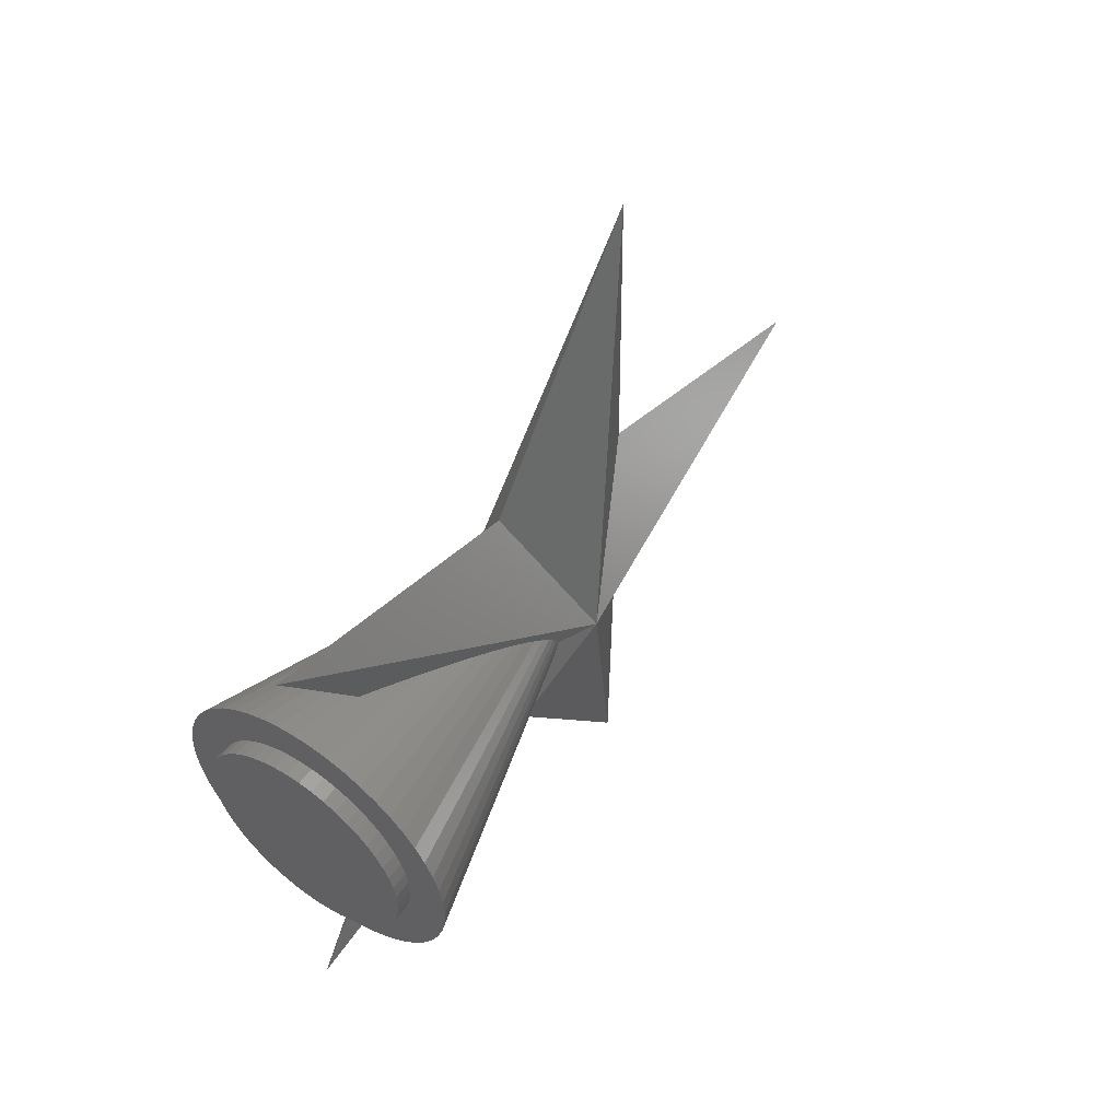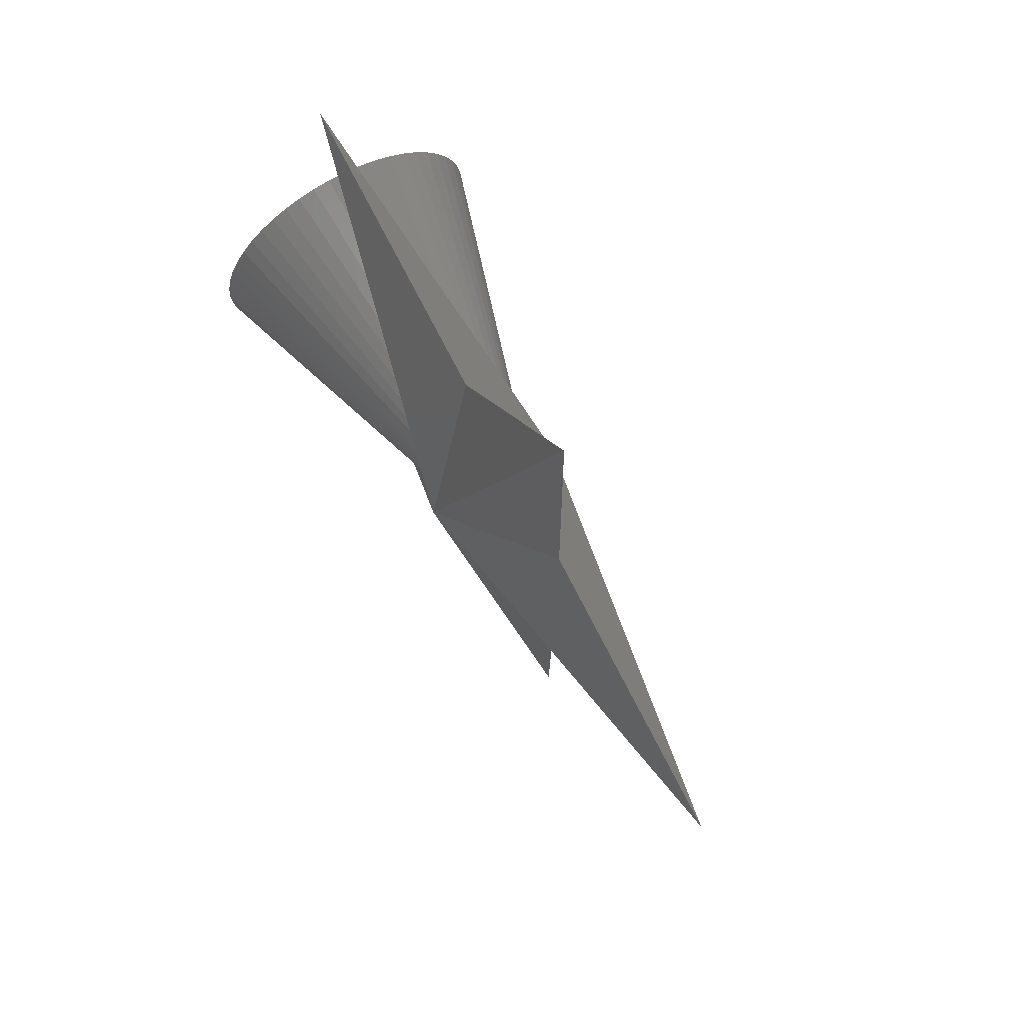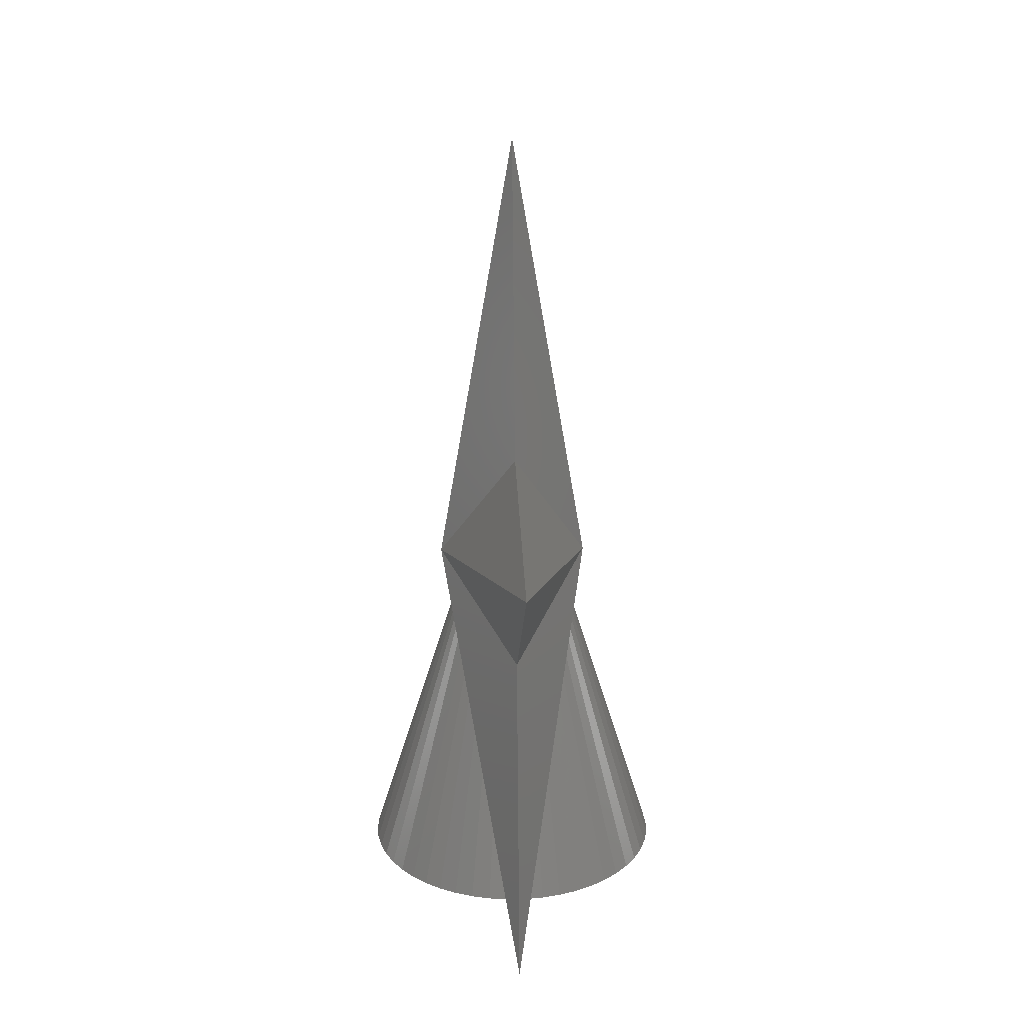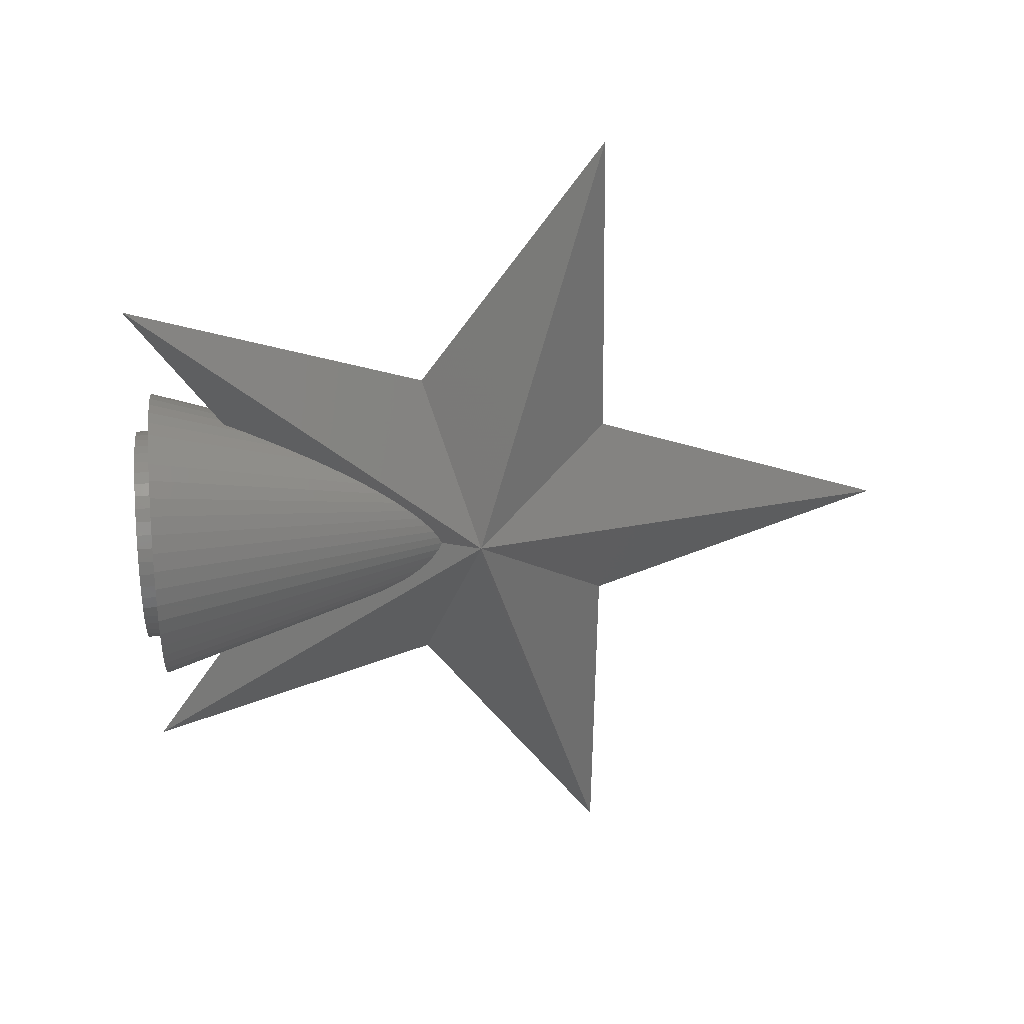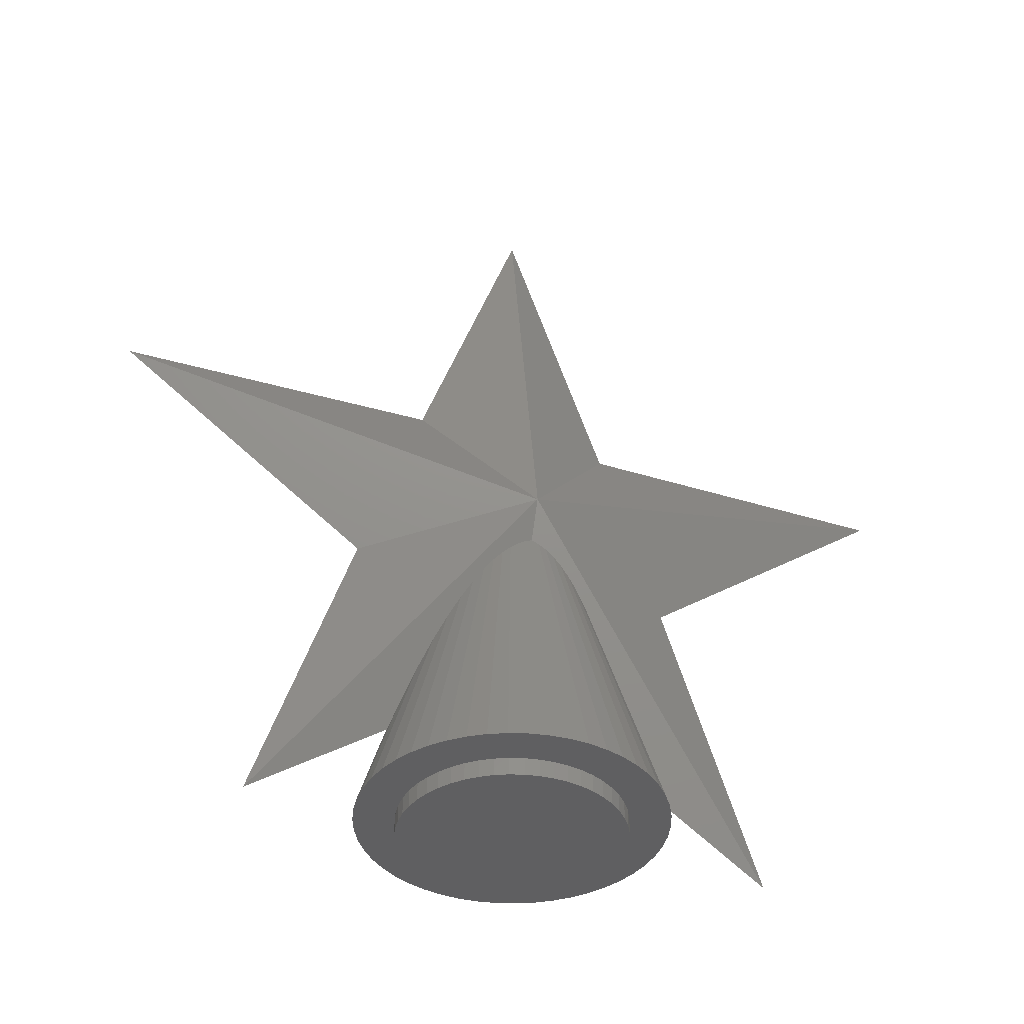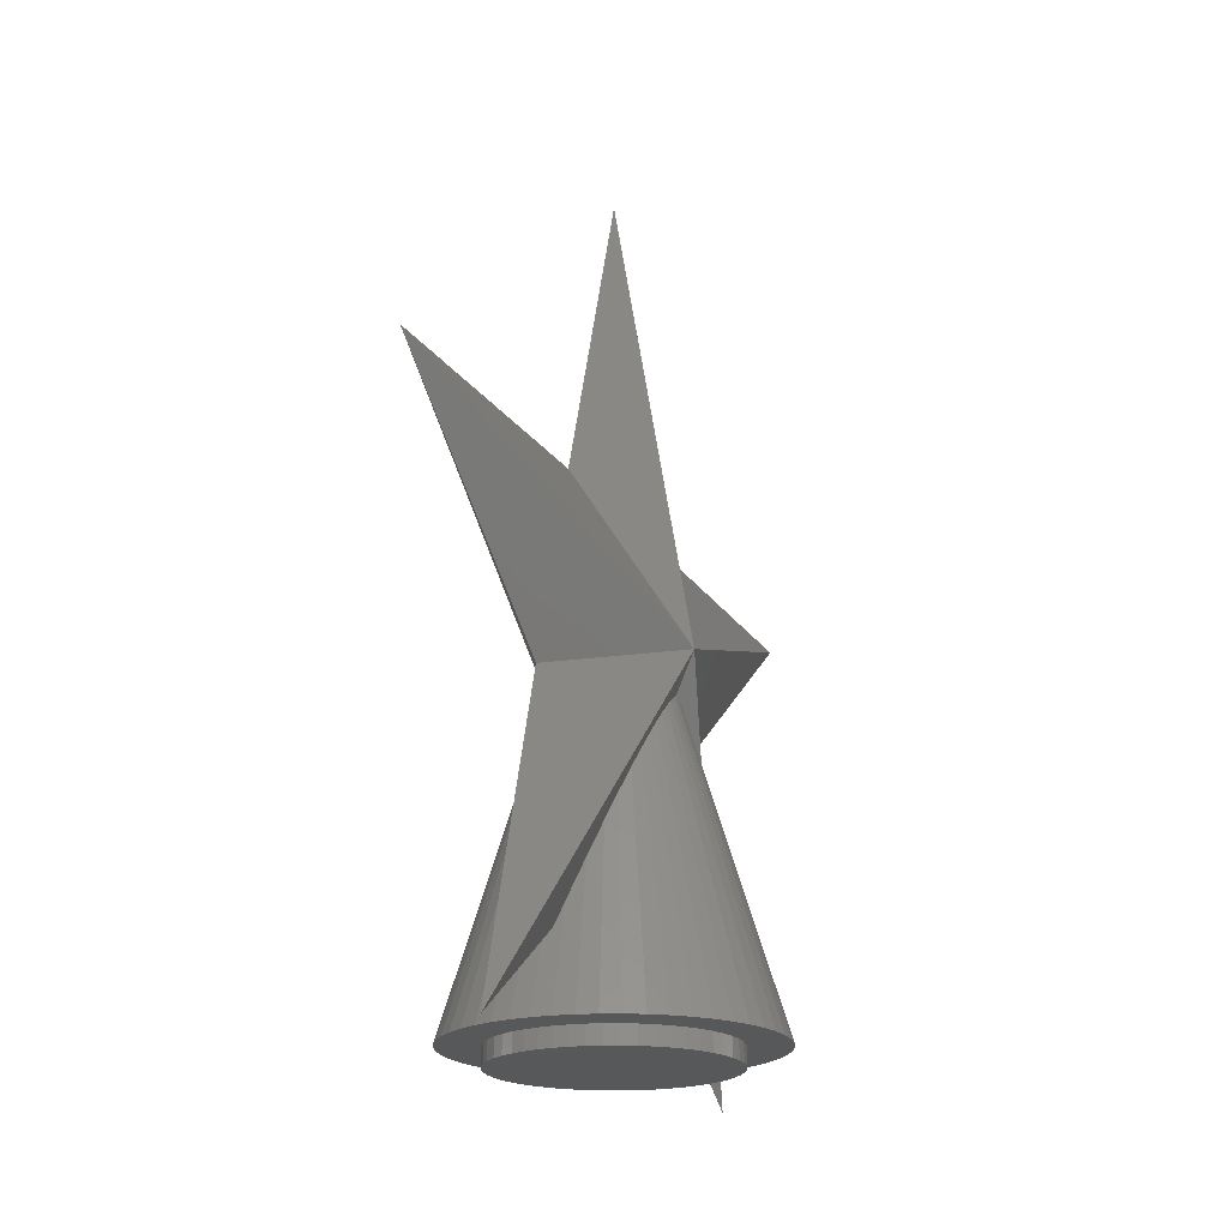
<metadata>
{"format":"stl","ext":"stl","renderer":"f3d","projection":"perspective","resolution":1024,"background":"white","views":[{"elev":53.3,"azim":-143.9,"up":"+Y"},{"elev":71.6,"azim":-29.7,"up":"+Y"},{"elev":23.1,"azim":178.3,"up":"+Z"},{"elev":29.3,"azim":-97.0,"up":"+Y"},{"elev":-39.9,"azim":-110.3,"up":"+Z"},{"elev":-19.4,"azim":-157.5,"up":"+Z"}]}
</metadata>
<code>
# stl→obj: 215 verts, 426 faces
v -17 0 2
v -16.87 2.131 2
v -16.87 -2.131 2
v -16.47 4.228 2
v -15.81 6.258 2
v -14.9 8.19 2
v -13.75 9.992 2
v -12.39 11.64 2
v -10.84 13.1 2
v -9.109 14.35 2
v -7.238 15.38 2
v -5.253 16.17 2
v -9.112 8.557 2
v -3.185 16.7 2
v -6.698 10.55 2
v -1.067 16.97 2
v -3.863 11.89 2
v 1.067 16.97 2
v -2.342 12.28 2
v 3.185 16.7 2
v 0.7849 12.48 2
v 5.253 16.17 2
v 2.342 12.28 2
v 7.238 15.38 2
v 3.863 11.89 2
v 9.109 14.35 2
v 5.322 11.31 2
v 10.84 13.1 2
v 7.968 9.631 2
v 12.39 11.64 2
v 9.112 8.557 2
v 13.75 9.992 2
v 10.11 7.347 2
v 14.9 8.19 2
v 10.95 6.022 2
v 15.81 6.258 2
v 11.62 4.602 2
v 16.47 4.228 2
v 12.11 3.109 2
v 16.87 2.131 2
v 12.5 0 2
v 17 0 2
v 12.4 -1.567 2
v 16.87 -2.131 2
v 12.11 -3.109 2
v 16.47 -4.228 2
v 11.62 -4.602 2
v 15.81 -6.258 2
v 10.95 -6.022 2
v 14.9 -8.19 2
v 9.112 -8.557 2
v 13.75 -9.992 2
v 7.968 -9.631 2
v 12.39 -11.64 2
v 6.698 -10.55 2
v 10.84 -13.1 2
v 5.322 -11.31 2
v 9.109 -14.35 2
v 2.342 -12.28 2
v 7.238 -15.38 2
v 0.7849 -12.48 2
v 5.253 -16.17 2
v -2.342 -12.28 2
v 3.185 -16.7 2
v -5.322 -11.31 2
v 1.067 -16.97 2
v -7.968 -9.631 2
v -1.067 -16.97 2
v -3.185 -16.7 2
v -5.253 -16.17 2
v -7.238 -15.38 2
v -9.109 -14.35 2
v -10.84 -13.1 2
v -12.39 -11.64 2
v -13.75 -9.992 2
v -14.9 -8.19 2
v -15.81 -6.258 2
v -16.47 -4.228 2
v -12.4 -1.567 2
v -12.5 0 2
v -12.11 -3.109 2
v -11.62 -4.602 2
v -10.95 -6.022 2
v -10.11 -7.347 2
v -9.112 -8.557 2
v -6.698 -10.55 2
v -3.863 -11.89 2
v -0.7849 -12.48 2
v 3.863 -11.89 2
v 10.11 -7.347 2
v 12.4 1.567 2
v 6.698 10.55 2
v -0.7849 12.48 2
v -5.322 11.31 2
v -7.968 9.631 2
v -10.11 7.347 2
v -11.62 4.602 2
v -10.95 6.022 2
v -12.11 3.109 2
v -12.4 1.567 2
v -6.53 0 35.87
v -6.605 0.8345 35.46
v -6.605 -0.8345 35.46
v -6.53 -1.752e-15 35.87
v -6.621 -1.7 34.88
v -6.571 -2.602 34.13
v -6.45 -3.546 33.19
v -6.248 -4.539 32.02
v -5.951 -5.589 30.59
v -5.545 -6.702 28.86
v -5.006 -7.888 26.77
v -4.309 -9.156 24.26
v -3.416 -10.51 21.23
v -2.283 -11.97 17.58
v -0.8508 -13.52 13.16
v 0 -14.3 10.64
v 0.8508 -13.52 13.16
v 2.283 -11.97 17.58
v 3.416 -10.51 21.23
v 4.309 -9.156 24.26
v 5.006 -7.888 26.77
v 5.545 -6.702 28.86
v 5.951 -5.589 30.59
v 6.248 -4.539 32.02
v 6.45 -3.546 33.19
v 6.571 -2.602 34.13
v 6.621 -1.7 34.88
v 6.605 -0.8345 35.46
v 6.53 0 35.87
v 6.53 -1.752e-15 35.87
v 6.605 0.8345 35.46
v 6.621 1.7 34.88
v 6.571 2.602 34.13
v 6.45 3.546 33.19
v 6.248 4.539 32.02
v 5.951 5.589 30.59
v 5.545 6.702 28.86
v 5.006 7.888 26.77
v 4.309 9.156 24.26
v 3.416 10.51 21.23
v 2.283 11.97 17.58
v 0.8508 13.52 13.16
v -0.8508 13.52 13.16
v 0 14.3 10.64
v -2.283 11.97 17.58
v -3.416 10.51 21.23
v -4.309 9.156 24.26
v -5.006 7.888 26.77
v -5.545 6.702 28.86
v -5.951 5.589 30.59
v -6.248 4.539 32.02
v -6.45 3.546 33.19
v -6.571 2.602 34.13
v -6.621 1.7 34.88
v -12.5 0 0
v -12.4 1.567 0
v -12.4 -1.567 0
v -12.11 3.109 0
v -11.62 4.602 0
v -10.95 6.022 0
v -10.11 7.347 0
v -9.112 8.557 0
v -7.968 9.631 0
v -6.698 10.55 0
v -5.322 11.31 0
v -3.863 11.89 0
v -2.342 12.28 0
v -0.7849 12.48 0
v 0.7849 12.48 0
v 2.342 12.28 0
v 3.863 11.89 0
v 5.322 11.31 0
v 6.698 10.55 0
v 7.968 9.631 0
v 9.112 8.557 0
v 10.11 7.347 0
v 10.95 6.022 0
v 11.62 4.602 0
v 12.11 3.109 0
v 12.4 1.567 0
v 12.5 0 0
v 12.4 -1.567 0
v 12.11 -3.109 0
v 11.62 -4.602 0
v 10.95 -6.022 0
v 10.11 -7.347 0
v 9.112 -8.557 0
v 7.968 -9.631 0
v 6.698 -10.55 0
v 5.322 -11.31 0
v 3.863 -11.89 0
v 2.342 -12.28 0
v 0.7849 -12.48 0
v -0.7849 -12.48 0
v -2.342 -12.28 0
v -3.863 -11.89 0
v -5.322 -11.31 0
v -6.698 -10.55 0
v -7.968 -9.631 0
v -9.112 -8.557 0
v -10.11 -7.347 0
v -10.95 -6.022 0
v -11.62 -4.602 0
v -12.11 -3.109 0
v -8.5 0 40.44
v 0 29.39 -0.01035
v 0 -29.39 -0.01035
v 8.5 0 40.44
v 0 18.74 34.35
v 0 11.58 56.38
v 0 0 90.44
v 0 -11.58 56.38
v 0 -47.55 55.89
v 0 -18.74 34.35
v 0 47.55 55.89
f 1 2 3
f 3 2 4
f 3 4 5
f 3 5 6
f 3 6 7
f 3 7 8
f 3 8 9
f 3 9 10
f 3 10 11
f 3 11 12
f 13 12 14
f 15 14 16
f 17 16 18
f 19 18 20
f 21 20 22
f 23 22 24
f 25 24 26
f 27 26 28
f 29 28 30
f 31 30 32
f 33 32 34
f 35 34 36
f 37 36 38
f 39 38 40
f 41 40 42
f 43 42 44
f 45 44 46
f 47 46 48
f 49 48 50
f 51 50 52
f 53 52 54
f 55 54 56
f 57 56 58
f 59 58 60
f 61 60 62
f 63 62 64
f 65 64 66
f 67 66 68
f 3 68 69
f 3 69 70
f 3 70 71
f 3 71 72
f 3 72 73
f 3 73 74
f 3 74 75
f 3 75 76
f 3 76 77
f 3 77 78
f 79 3 80
f 45 46 47
f 81 3 79
f 82 3 81
f 83 3 82
f 84 3 83
f 85 3 84
f 65 66 86
f 3 85 68
f 86 66 67
f 85 67 68
f 87 64 65
f 63 64 87
f 88 62 63
f 61 62 88
f 89 58 59
f 57 58 89
f 59 60 61
f 90 50 51
f 49 50 90
f 51 52 53
f 53 54 55
f 55 56 57
f 91 40 41
f 37 38 39
f 39 40 91
f 41 42 43
f 43 44 45
f 92 28 29
f 27 28 92
f 29 30 31
f 31 32 33
f 33 34 35
f 93 20 21
f 17 18 19
f 94 16 17
f 15 16 94
f 95 14 15
f 13 14 95
f 96 12 13
f 97 3 98
f 3 12 96
f 3 96 98
f 99 3 97
f 100 3 99
f 35 36 37
f 80 3 100
f 19 20 93
f 21 22 23
f 23 24 25
f 25 26 27
f 47 48 49
f 1 101 2
f 2 101 102
f 1 3 101
f 101 3 103
f 101 103 104
f 3 78 103
f 103 78 105
f 78 77 105
f 105 77 106
f 77 76 106
f 106 76 107
f 76 75 107
f 107 75 108
f 75 74 108
f 108 74 109
f 109 74 73
f 110 109 73
f 110 73 72
f 111 110 72
f 111 72 71
f 112 111 71
f 112 71 70
f 113 112 70
f 113 70 69
f 114 113 69
f 114 69 68
f 115 114 68
f 115 68 66
f 116 115 66
f 117 116 66
f 118 117 66
f 64 118 66
f 119 118 64
f 62 119 64
f 120 119 62
f 60 120 62
f 121 120 60
f 58 121 60
f 122 121 58
f 56 122 58
f 123 122 56
f 54 123 56
f 124 123 54
f 52 124 54
f 125 124 52
f 50 125 52
f 126 125 50
f 48 126 50
f 127 126 48
f 46 127 48
f 44 128 127
f 46 44 127
f 129 130 128
f 42 129 44
f 44 129 128
f 131 129 42
f 40 131 42
f 132 131 40
f 38 132 40
f 36 133 132
f 38 36 132
f 34 134 133
f 36 34 133
f 32 135 134
f 34 32 134
f 30 136 135
f 32 30 135
f 137 136 28
f 28 136 30
f 138 137 26
f 26 137 28
f 139 138 24
f 24 138 26
f 140 139 22
f 22 139 24
f 141 140 20
f 20 140 22
f 142 141 18
f 18 141 20
f 16 143 18
f 18 143 144
f 18 144 142
f 14 145 16
f 16 145 143
f 12 146 14
f 14 146 145
f 11 147 12
f 12 147 146
f 10 148 11
f 11 148 147
f 9 149 10
f 10 149 148
f 8 150 9
f 9 150 149
f 7 151 8
f 8 151 150
f 6 152 7
f 7 152 151
f 5 153 6
f 6 153 152
f 4 154 5
f 5 154 153
f 2 102 4
f 4 102 154
f 155 80 156
f 156 80 100
f 155 157 80
f 80 157 79
f 156 100 158
f 158 100 99
f 158 99 159
f 159 99 97
f 159 97 160
f 160 97 98
f 160 98 161
f 161 98 96
f 161 96 162
f 162 96 13
f 162 13 163
f 163 13 95
f 163 95 164
f 164 95 15
f 164 15 165
f 165 15 94
f 165 94 166
f 166 94 17
f 166 17 167
f 167 17 19
f 167 19 168
f 168 19 93
f 168 93 169
f 169 93 21
f 169 21 170
f 170 21 23
f 170 23 171
f 171 23 25
f 171 25 172
f 172 25 27
f 172 27 173
f 173 27 92
f 173 92 174
f 174 92 29
f 174 29 175
f 175 29 31
f 176 175 31
f 33 176 31
f 177 176 33
f 35 177 33
f 178 177 35
f 37 178 35
f 179 178 37
f 39 179 37
f 180 179 39
f 91 180 39
f 181 180 91
f 41 181 91
f 43 182 181
f 41 43 181
f 45 183 182
f 43 45 182
f 47 184 183
f 45 47 183
f 49 185 184
f 47 49 184
f 90 186 185
f 49 90 185
f 51 187 186
f 90 51 186
f 53 188 187
f 51 53 187
f 55 189 188
f 53 55 188
f 57 190 189
f 55 57 189
f 89 191 190
f 57 89 190
f 59 192 191
f 89 59 191
f 61 193 192
f 59 61 192
f 88 194 193
f 61 88 193
f 63 195 194
f 88 63 194
f 87 196 195
f 63 87 195
f 65 197 196
f 87 65 196
f 86 198 197
f 65 86 197
f 67 199 198
f 86 67 198
f 85 200 199
f 67 85 199
f 201 200 84
f 84 200 85
f 202 201 83
f 83 201 84
f 203 202 82
f 82 202 83
f 204 203 81
f 81 203 82
f 157 204 79
f 79 204 81
f 150 205 149
f 143 206 144
f 145 206 143
f 146 206 145
f 147 206 146
f 149 206 148
f 205 206 149
f 205 150 151
f 205 151 152
f 205 152 153
f 205 153 154
f 205 154 102
f 205 102 101
f 205 101 104
f 148 206 147
f 205 104 103
f 205 103 105
f 205 105 106
f 205 106 107
f 205 107 108
f 205 108 207
f 108 109 207
f 111 207 110
f 112 207 111
f 207 112 113
f 113 114 207
f 114 115 207
f 115 116 207
f 110 207 109
f 117 207 116
f 118 207 117
f 125 126 208
f 119 207 118
f 120 207 119
f 121 207 120
f 122 207 121
f 208 207 122
f 124 125 208
f 127 208 126
f 128 208 127
f 130 208 128
f 122 123 208
f 123 124 208
f 142 144 206
f 141 142 206
f 129 208 130
f 131 208 129
f 132 208 131
f 133 208 132
f 134 135 208
f 208 135 206
f 135 136 206
f 136 137 206
f 137 138 206
f 138 139 206
f 139 140 206
f 140 141 206
f 133 134 208
f 155 156 157
f 157 156 158
f 157 158 159
f 157 159 160
f 157 160 161
f 157 161 162
f 157 162 163
f 157 163 164
f 157 164 165
f 157 165 166
f 157 166 167
f 157 167 168
f 157 168 169
f 157 169 170
f 157 170 171
f 157 171 172
f 157 172 173
f 157 173 174
f 157 174 175
f 157 175 176
f 157 176 177
f 157 177 178
f 157 178 179
f 157 179 180
f 157 180 181
f 157 181 182
f 157 182 183
f 157 183 184
f 157 184 185
f 157 185 186
f 157 186 187
f 157 187 188
f 157 188 189
f 157 189 190
f 157 190 191
f 157 191 192
f 157 192 193
f 157 193 194
f 157 194 195
f 157 195 196
f 157 196 197
f 157 197 198
f 157 198 199
f 157 199 200
f 157 200 201
f 157 201 202
f 157 202 203
f 157 203 204
f 206 209 208
f 206 205 209
f 210 205 211
f 211 205 212
f 212 205 213
f 213 205 214
f 214 205 207
f 209 205 215
f 215 205 210
f 214 207 208
f 208 213 214
f 212 213 208
f 211 212 208
f 210 211 208
f 215 210 208
f 208 209 215

</code>
